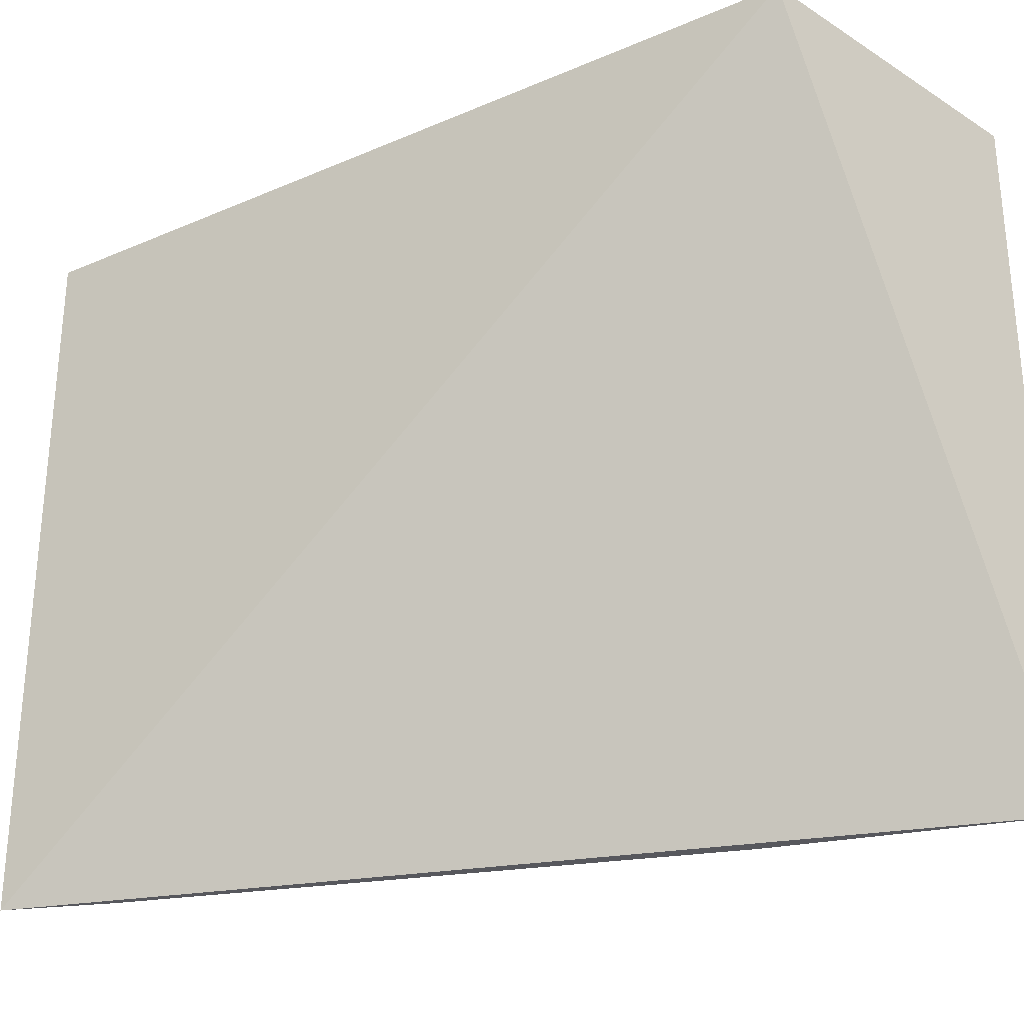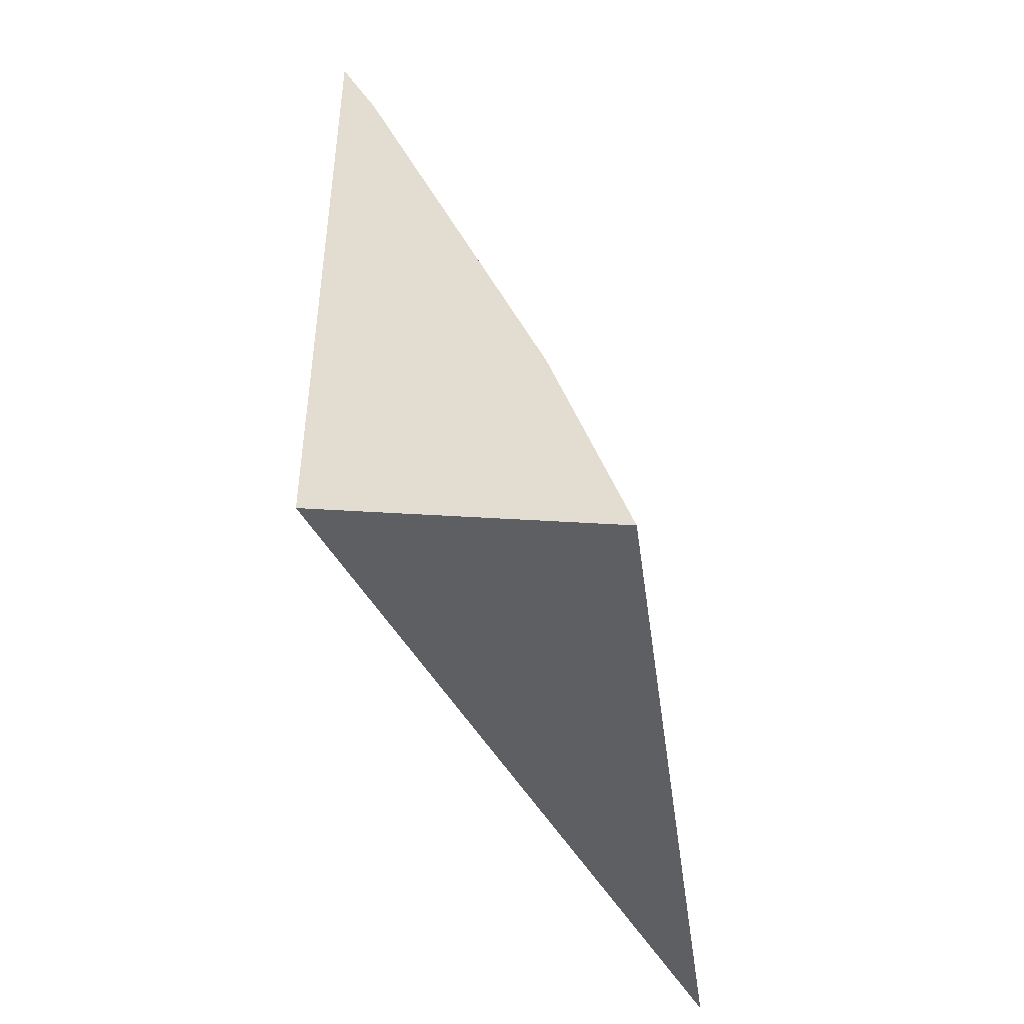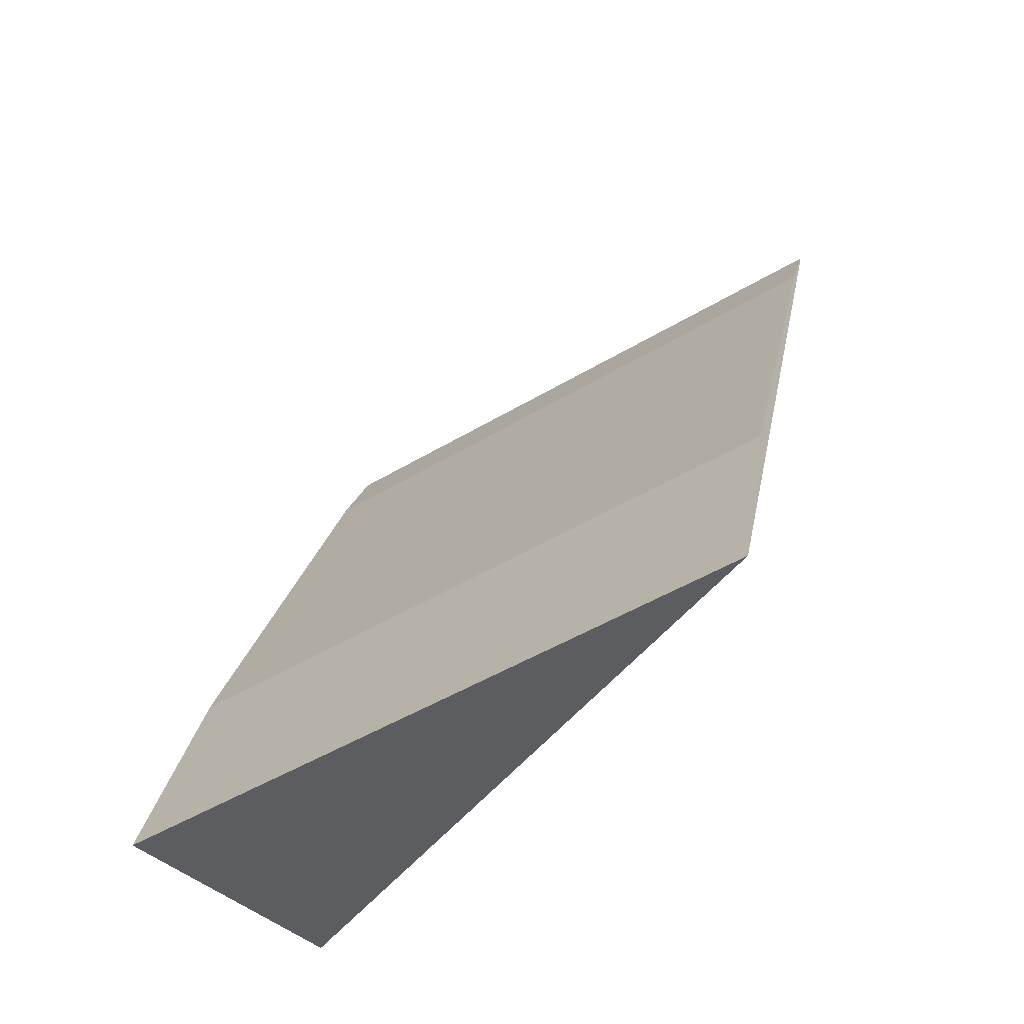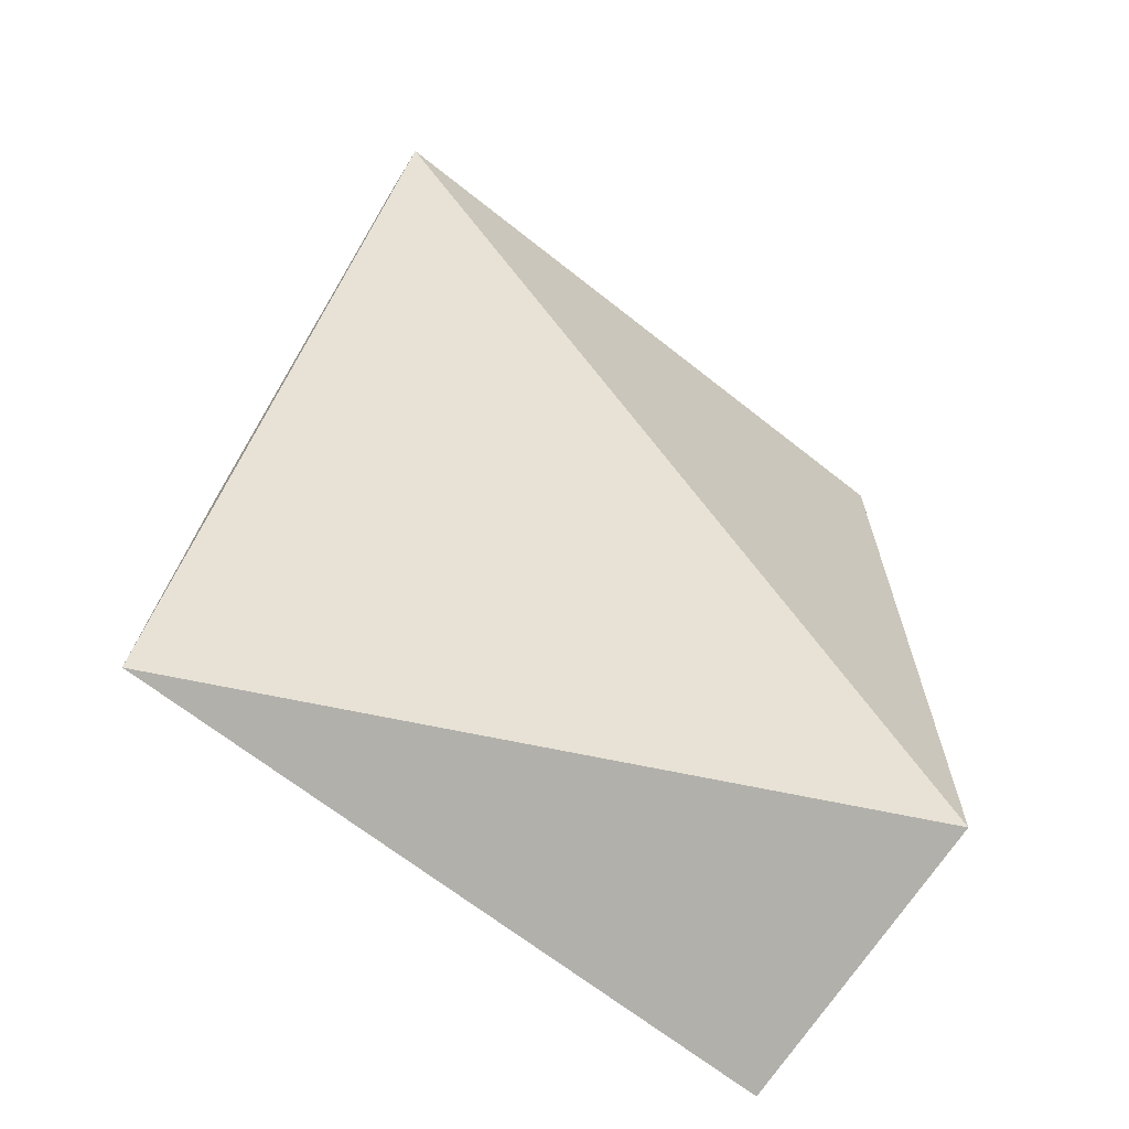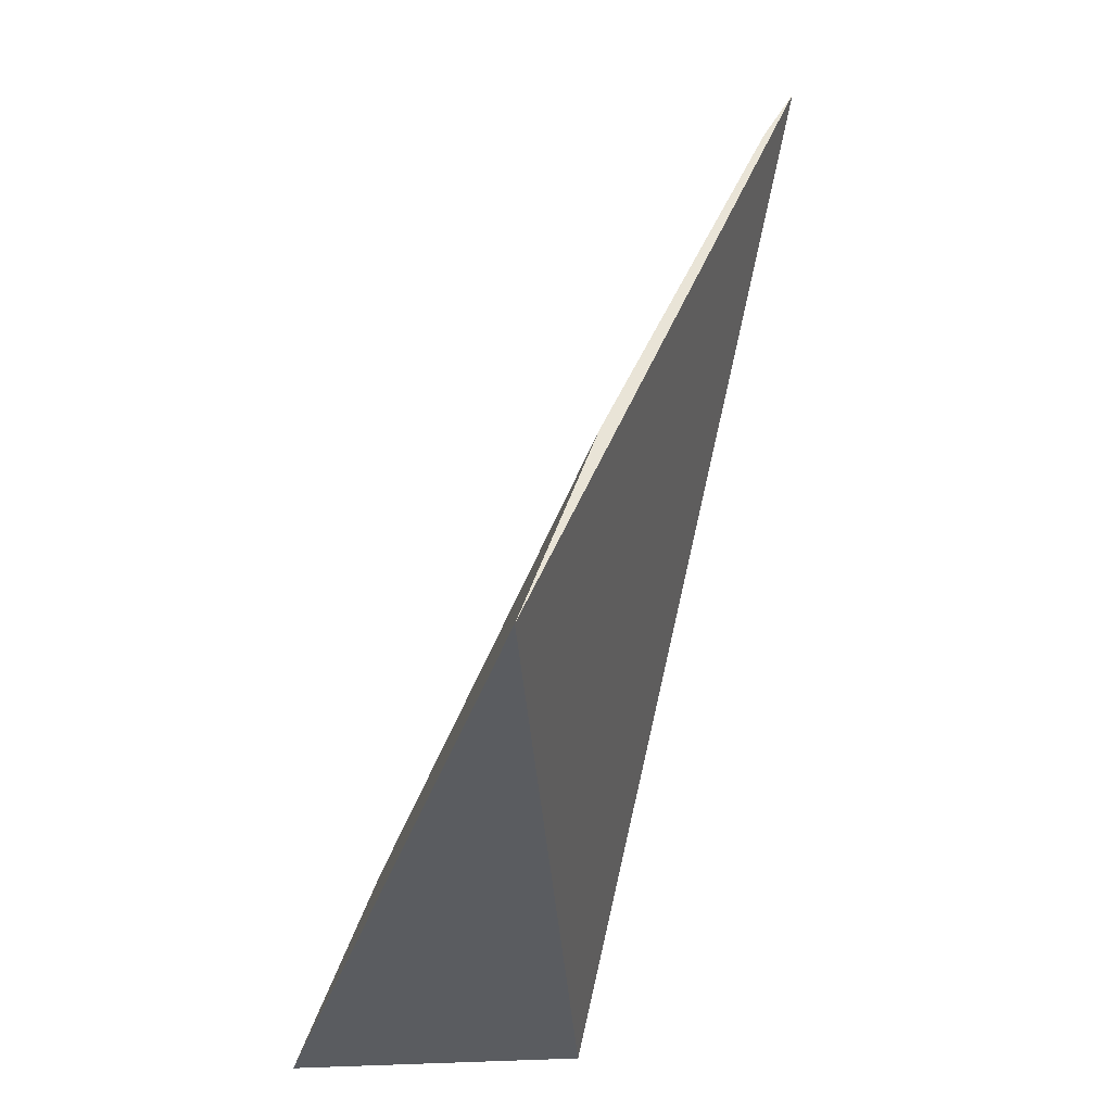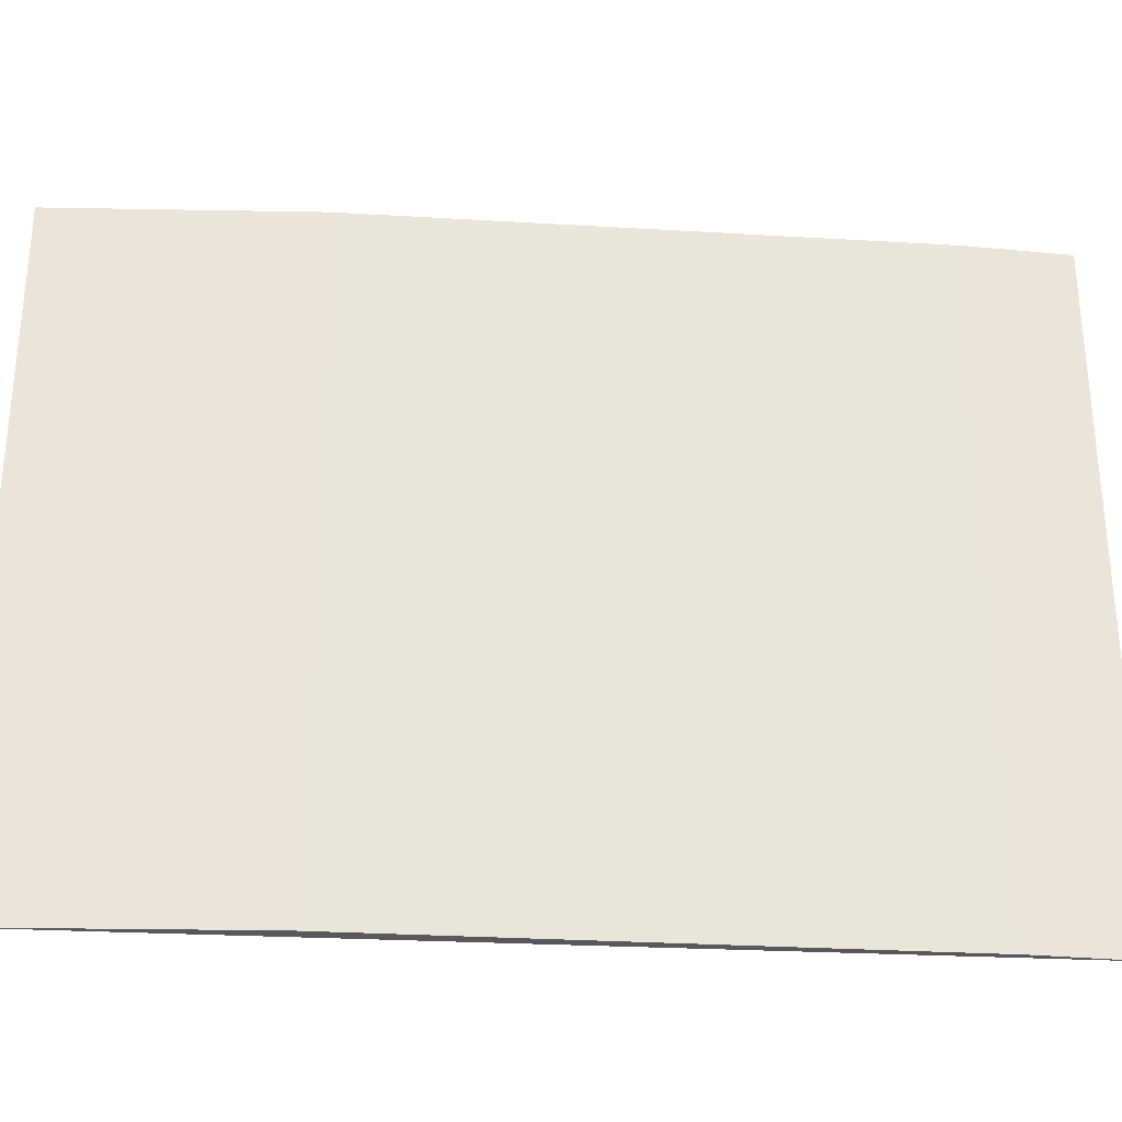
<metadata>
{"format":"obj","ext":"obj","renderer":"f3d","projection":"perspective","resolution":1024,"background":"white","views":[{"elev":-28.9,"azim":-56.8,"up":"+Z"},{"elev":-49.7,"azim":8.0,"up":"+Y"},{"elev":-50.5,"azim":123.1,"up":"+Y"},{"elev":-67.5,"azim":-128.4,"up":"+Y"},{"elev":-44.6,"azim":160.6,"up":"+Y"},{"elev":-30.0,"azim":104.9,"up":"+Z"}]}
</metadata>
<code>
v 0.0924 0.03782 0.1
v 0.09584 0.02797 0.1
v 0.09502 0.03076 0.1
v 0.0924 0.03782 0.09239
v 0.09251 0.02878 0.1
v 0.09502 0.03076 0.09239
v 0.09286 0.03673 0.09239
v 0.09584 0.02797 0.09239
v 0.09286 0.03673 0.1
f 1 2 3
f 5 2 1
f 5 1 4
f 6 3 2
f 7 4 1
f 7 6 4
f 7 3 6
f 8 5 4
f 8 4 6
f 8 6 2
f 8 2 5
f 9 7 1
f 9 1 3
f 9 3 7

</code>
